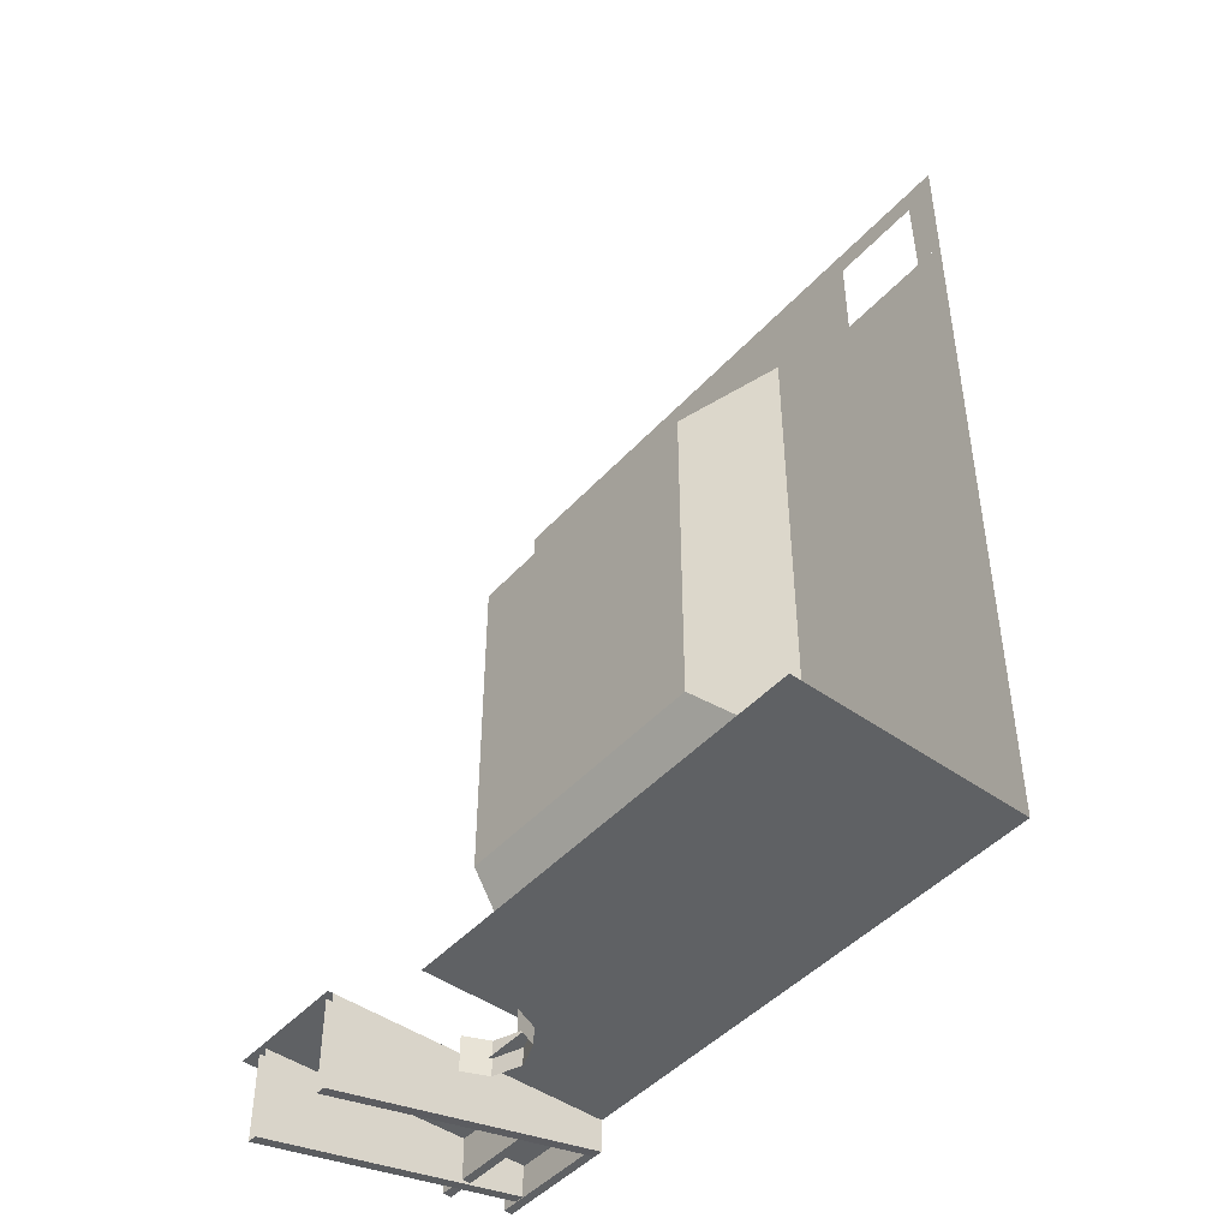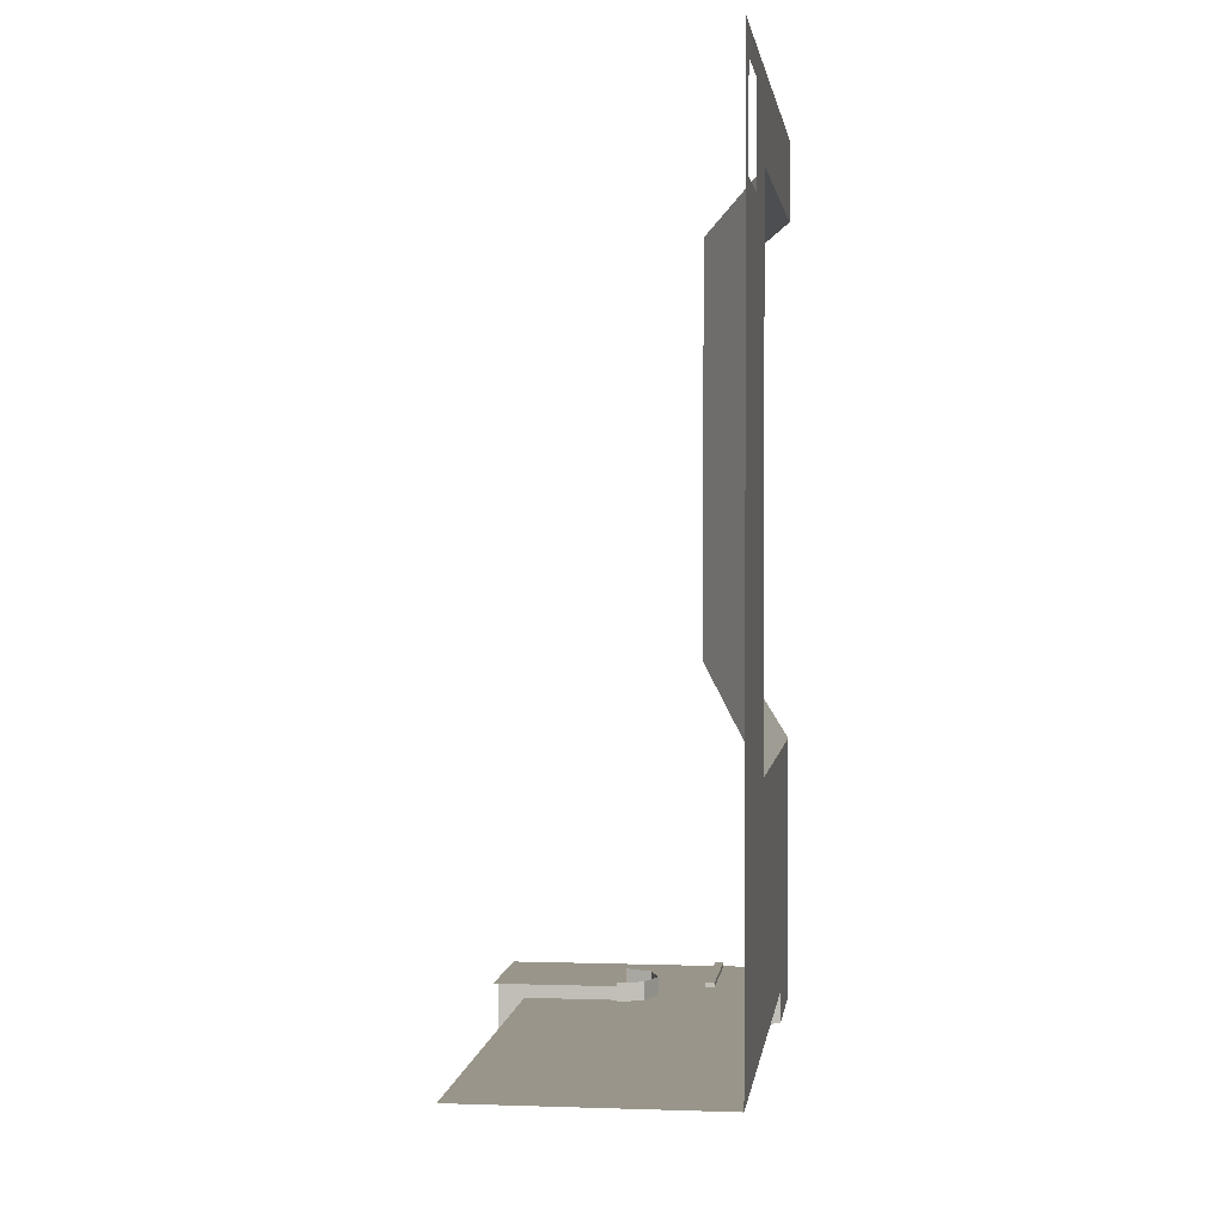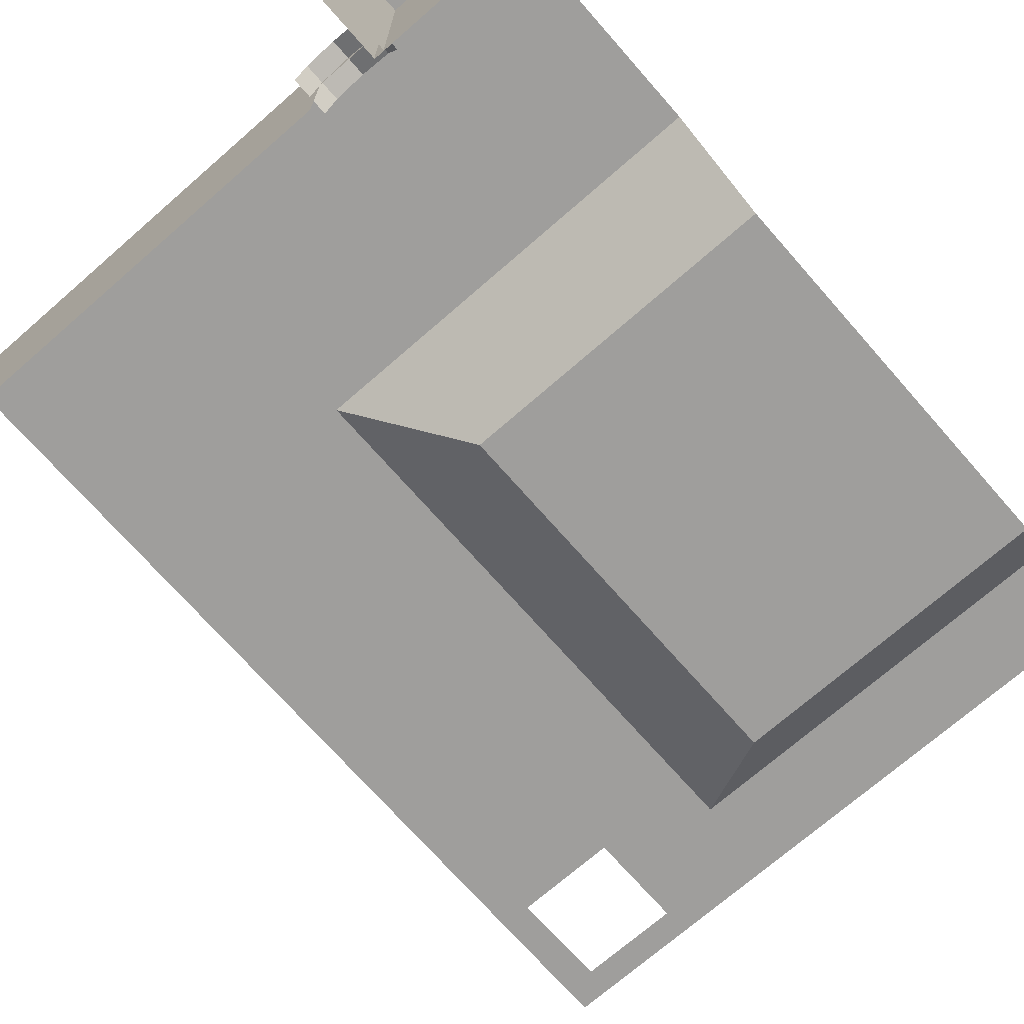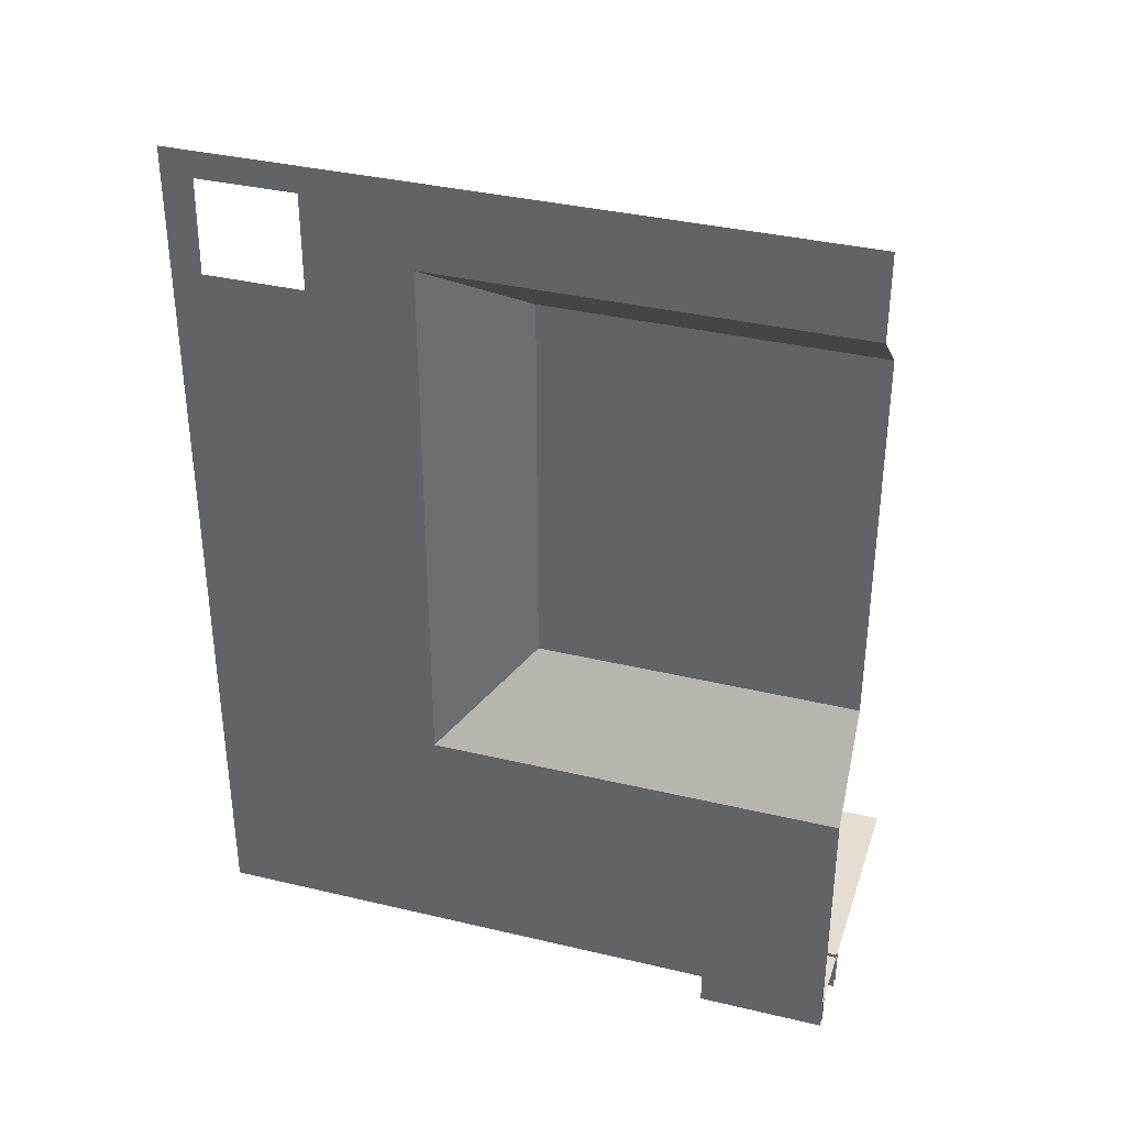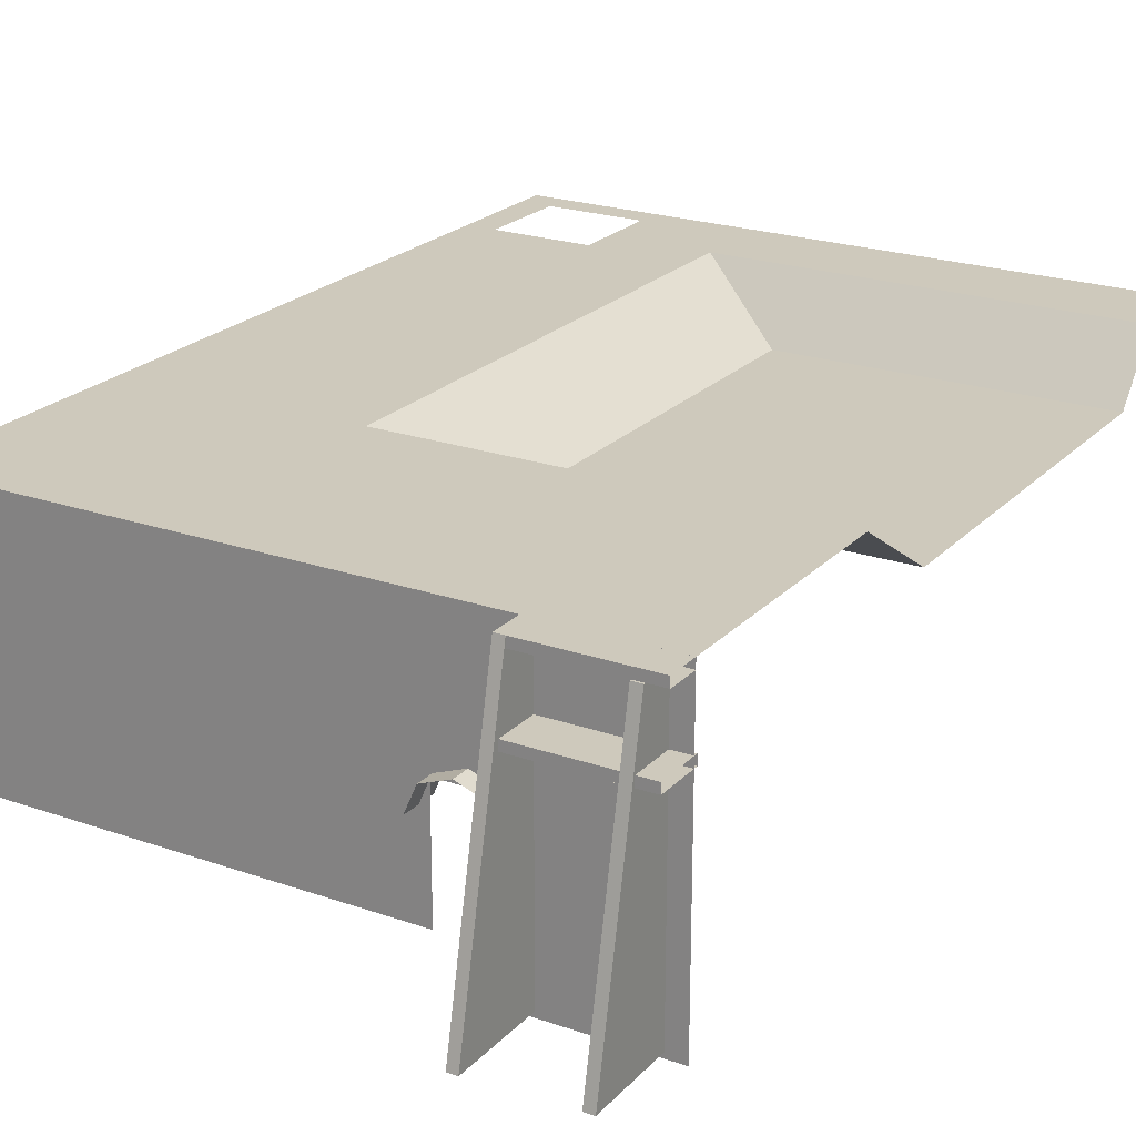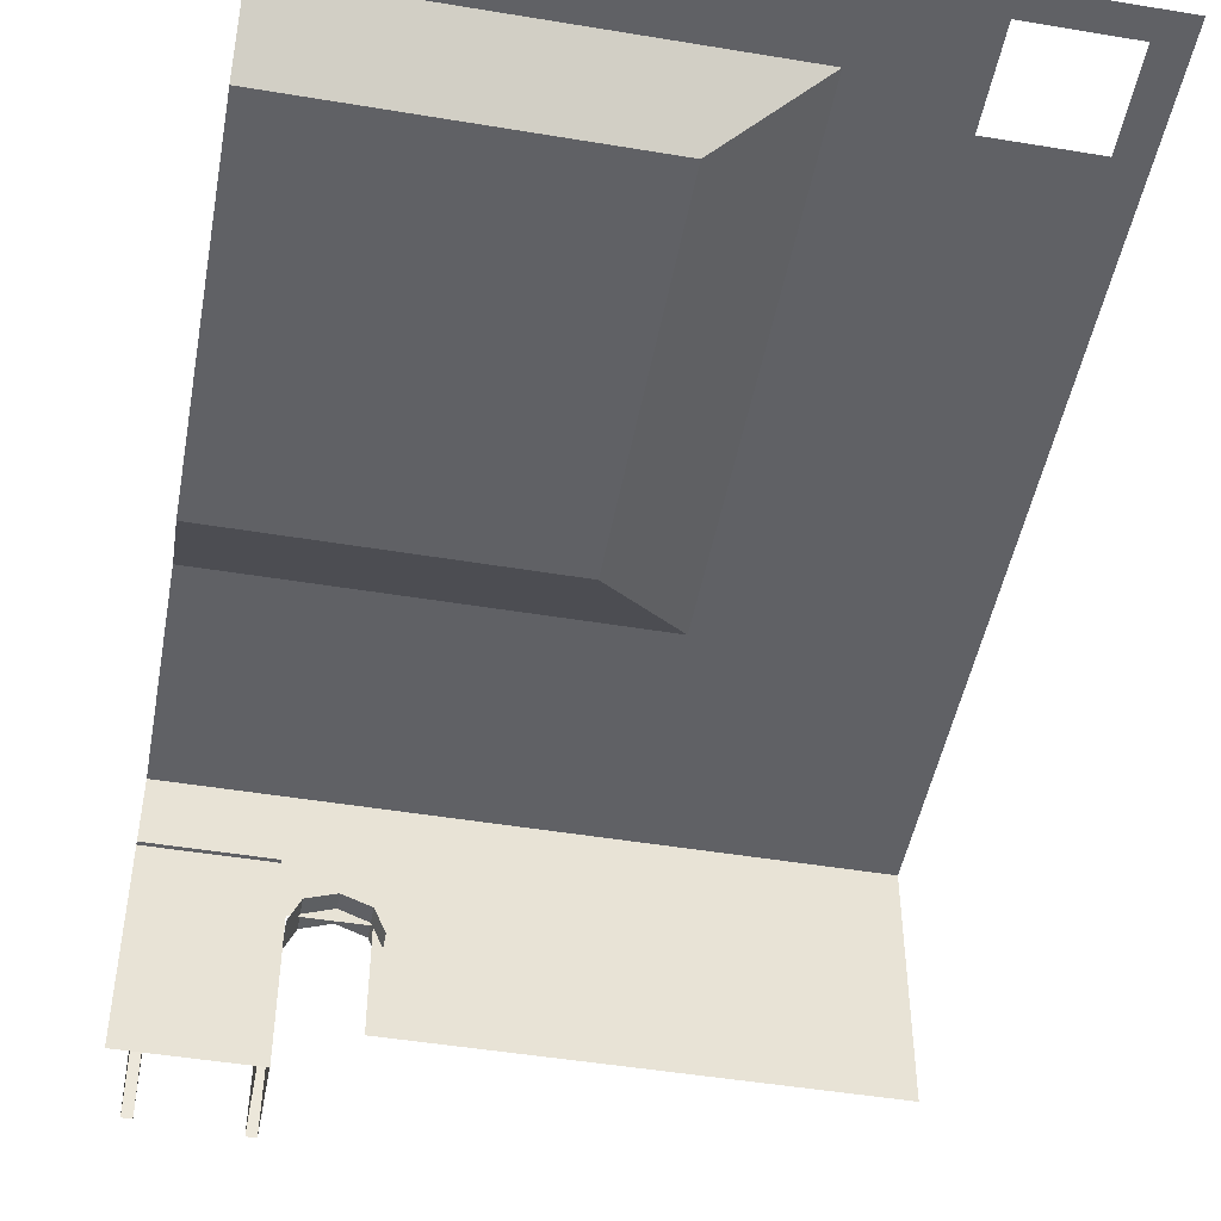
<metadata>
{"format":"obj","ext":"obj","renderer":"f3d","projection":"perspective","resolution":1024,"background":"white","views":[{"elev":-45.9,"azim":50.6,"up":"+Z"},{"elev":2.1,"azim":97.1,"up":"+Z"},{"elev":-71.0,"azim":-138.8,"up":"+Y"},{"elev":36.1,"azim":-162.7,"up":"+Z"},{"elev":22.4,"azim":-149.0,"up":"+Y"},{"elev":-48.1,"azim":-10.5,"up":"+Y"}]}
</metadata>
<code>
g dam_01_collider
v -0.1225 10.75 -5.769
v -0.1225 10.75 43.72
v -41.14 10.82 43.72
v -41.14 10.82 -5.769
v -15.89 18.59 -49.06
v -15.89 1.676 -49.06
v 41.14 1.676 -49.06
v 41.14 18.59 -49.06
v -24.94 18.59 -49.06
v -24.94 1.676 -49.06
v 41.14 -13.04 -49.06
v -15.89 -13.04 -49.06
v -41.14 1.676 -49.06
v -41.14 18.59 -49.06
v -41.14 -18.59 -49.06
v -24.94 -18.59 -49.06
v 11.38 18.59 -18.26
v -0.1225 10.75 -5.769
v -41.14 10.82 -5.769
v -41.14 18.59 -18.26
v -0.1225 10.75 -5.769
v 11.38 18.59 -18.26
v 11.38 18.59 50.25
v -0.1225 10.75 43.72
v 11.38 18.59 -18.26
v -41.14 18.59 -18.26
v -41.14 18.59 -49.06
v 41.14 18.59 -49.06
v 11.38 18.59 45.55
v 41.14 18.59 45.56
v 11.38 18.59 50.25
v 24.65 18.59 45.55
v 24.65 18.59 50.25
v 24.32 18.59 61.03
v 24.65 18.59 57.68
v 24.65 18.59 61.03
v 37.09 18.59 61.03
v 37.14 18.59 57.65
v 41.14 18.59 61.03
v 41.14 18.59 57.65
v 37.3 18.59 45.56
v 41.14 18.59 45.57
v 37.14 18.59 57.65
v -16.14 2.073 -46.72
v -16.14 2.073 -51.41
v -14.69 -1.243 -51.41
v -14.69 -1.243 -46.72
v -19.77 3.447 -46.72
v -19.77 3.447 -51.41
v -16.14 2.073 -51.41
v -16.14 2.073 -46.72
v -23.5 2.073 -46.72
v -23.5 2.073 -51.41
v -19.77 3.447 -51.41
v -19.77 3.447 -46.72
v -24.94 -1.243 -46.72
v -24.94 -1.243 -51.41
v -23.5 2.073 -51.41
v -23.5 2.073 -46.72
v -26.2 18.59 -49.06
v -26.2 18.59 -53.21
v -24.94 18.59 -53.21
v -24.94 18.59 -49.06
v -26.2 18.59 -53.21
v -26.2 -17.93 -61.03
v -24.94 -17.93 -61.03
v -24.94 18.59 -53.21
v -26.2 -17.93 -49.06
v -26.2 18.59 -49.06
v -24.94 18.59 -49.06
v -24.94 -17.93 -49.06
v -24.94 -17.93 -49.06
v -24.94 18.59 -49.06
v -24.94 18.59 -53.21
v -24.94 -17.93 -61.03
v -26.2 -17.93 -61.03
v -26.2 18.59 -53.21
v -26.2 18.59 -49.06
v -26.2 -17.93 -49.06
v -38.82 17.33 -49.06
v -38.82 17.33 -53.21
v -37.56 17.33 -53.21
v -37.56 17.33 -49.06
v -38.82 17.33 -53.21
v -38.82 -17.93 -60.3
v -37.56 -17.93 -60.3
v -37.56 17.33 -53.21
v -38.82 -17.93 -49.06
v -38.82 17.33 -49.06
v -37.56 17.33 -49.06
v -37.56 -17.93 -49.06
v -37.56 -17.93 -49.06
v -37.56 17.33 -49.06
v -37.56 17.33 -53.21
v -37.56 -17.93 -60.3
v -38.82 -17.93 -60.3
v -38.82 17.33 -53.21
v -38.82 17.33 -49.06
v -38.82 -17.93 -49.06
v -25.97 8.866 -48.55
v -25.97 9.998 -48.55
v -25.97 9.998 -54.46
v -25.97 8.866 -54.46
v 24.32 18.59 61.03
v -41.14 18.59 61.03
v -41.14 18.59 50.25
v 11.38 18.59 50.25
v -41.14 10.82 43.72
v -0.1225 10.75 43.72
v 11.38 18.59 50.25
v -41.14 18.59 50.25
v -41.14 9.998 -48.55
v -25.97 9.998 -48.55
v -25.97 8.866 -48.55
v -41.14 8.866 -48.55
v -41.14 9.998 -54.46
v -25.97 9.998 -54.46
v -25.97 9.998 -48.55
v -41.14 9.998 -48.55
v -41.14 8.866 -54.46
v -25.97 8.866 -54.46
v -25.97 9.998 -54.46
v -41.14 9.998 -54.46
v -41.14 8.866 -48.55
v -25.97 8.866 -48.55
v -25.97 8.866 -54.46
v -41.14 8.866 -54.46
v -26.2 17.46 -49.06
v -26.2 18.59 -49.06
v -26.2 18.59 -53.21
v -26.2 17.46 -53.21
v -41.14 18.59 -49.06
v -26.2 18.59 -49.06
v -26.2 17.46 -49.06
v -41.14 17.46 -49.06
v -41.14 18.59 -53.21
v -26.2 18.59 -53.21
v -26.2 18.59 -49.06
v -41.14 18.59 -49.06
v -41.14 17.46 -53.21
v -26.2 17.46 -53.21
v -26.2 18.59 -53.21
v -41.14 18.59 -53.21
v -41.14 17.46 -49.06
v -26.2 17.46 -49.06
v -26.2 17.46 -53.21
v -41.14 17.46 -53.21
f 3 2 1
f 4 3 1
f 7 6 5
f 8 7 5
f 5 6 9
f 6 10 9
f 7 11 6
f 11 12 6
f 9 10 13
f 14 9 13
f 13 10 15
f 10 16 15
f 19 18 17
f 20 19 17
f 23 22 21
f 24 23 21
f 27 26 25
f 28 27 25
f 25 29 28
f 29 30 28
f 32 29 31
f 33 32 31
f 33 31 34
f 34 35 33
f 34 36 35
f 35 36 37
f 38 35 37
f 37 39 38
f 39 40 38
f 40 42 41
f 43 40 41
f 46 45 44
f 47 46 44
f 50 49 48
f 51 50 48
f 54 53 52
f 55 54 52
f 58 57 56
f 59 58 56
f 62 61 60
f 63 62 60
f 66 65 64
f 67 66 64
f 70 69 68
f 71 70 68
f 74 73 72
f 75 74 72
f 78 77 76
f 79 78 76
f 82 81 80
f 83 82 80
f 86 85 84
f 87 86 84
f 90 89 88
f 91 90 88
f 94 93 92
f 95 94 92
f 98 97 96
f 99 98 96
f 102 101 100
f 103 102 100
f 106 105 104
f 107 106 104
f 110 109 108
f 111 110 108
f 114 113 112
f 115 114 112
f 118 117 116
f 119 118 116
f 122 121 120
f 123 122 120
f 126 125 124
f 127 126 124
f 130 129 128
f 131 130 128
f 134 133 132
f 135 134 132
f 138 137 136
f 139 138 136
f 142 141 140
f 143 142 140
f 146 145 144
f 147 146 144

</code>
